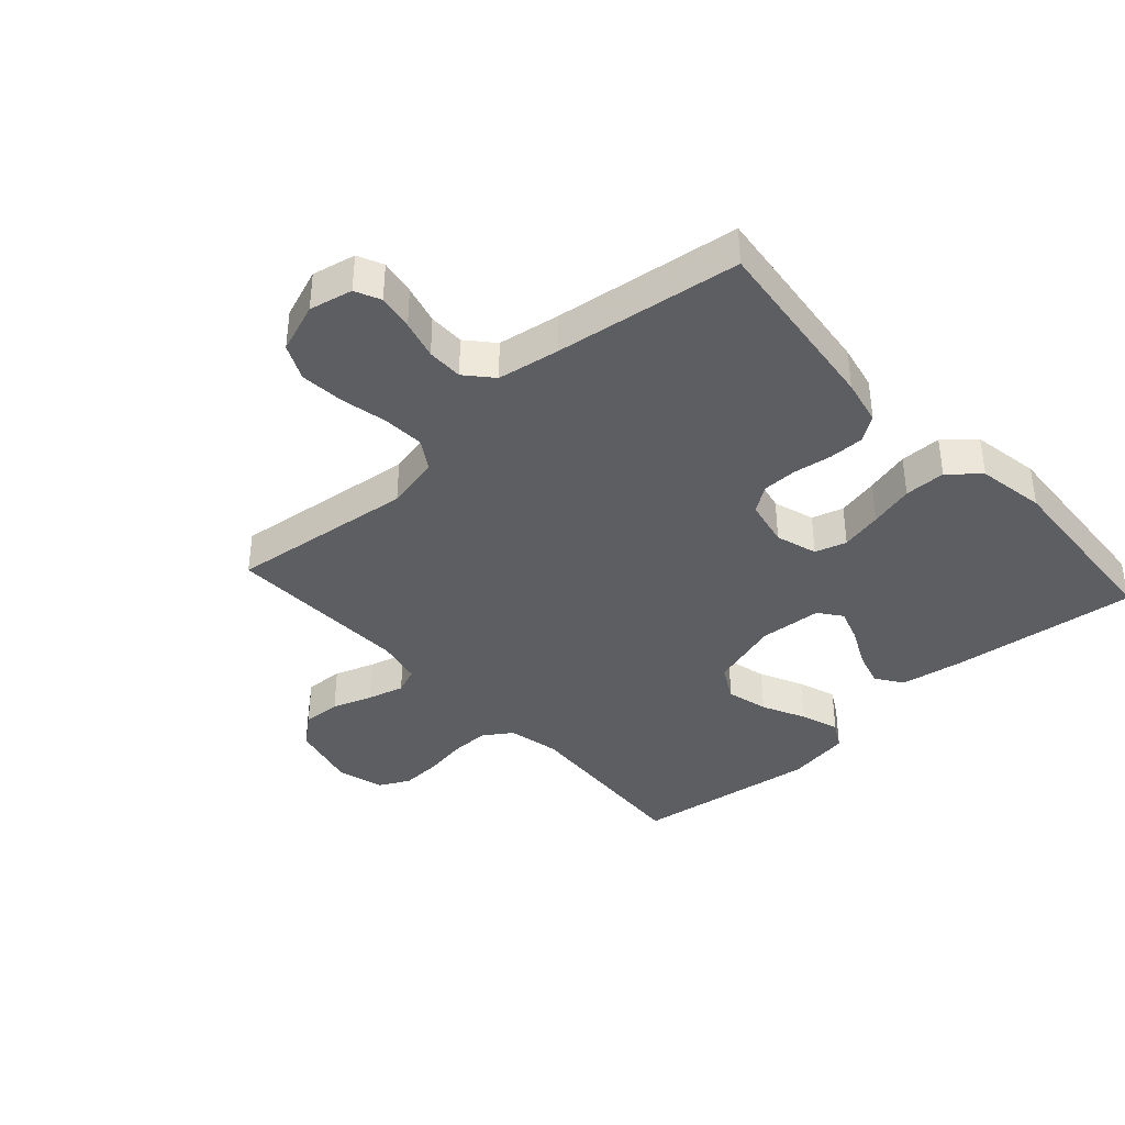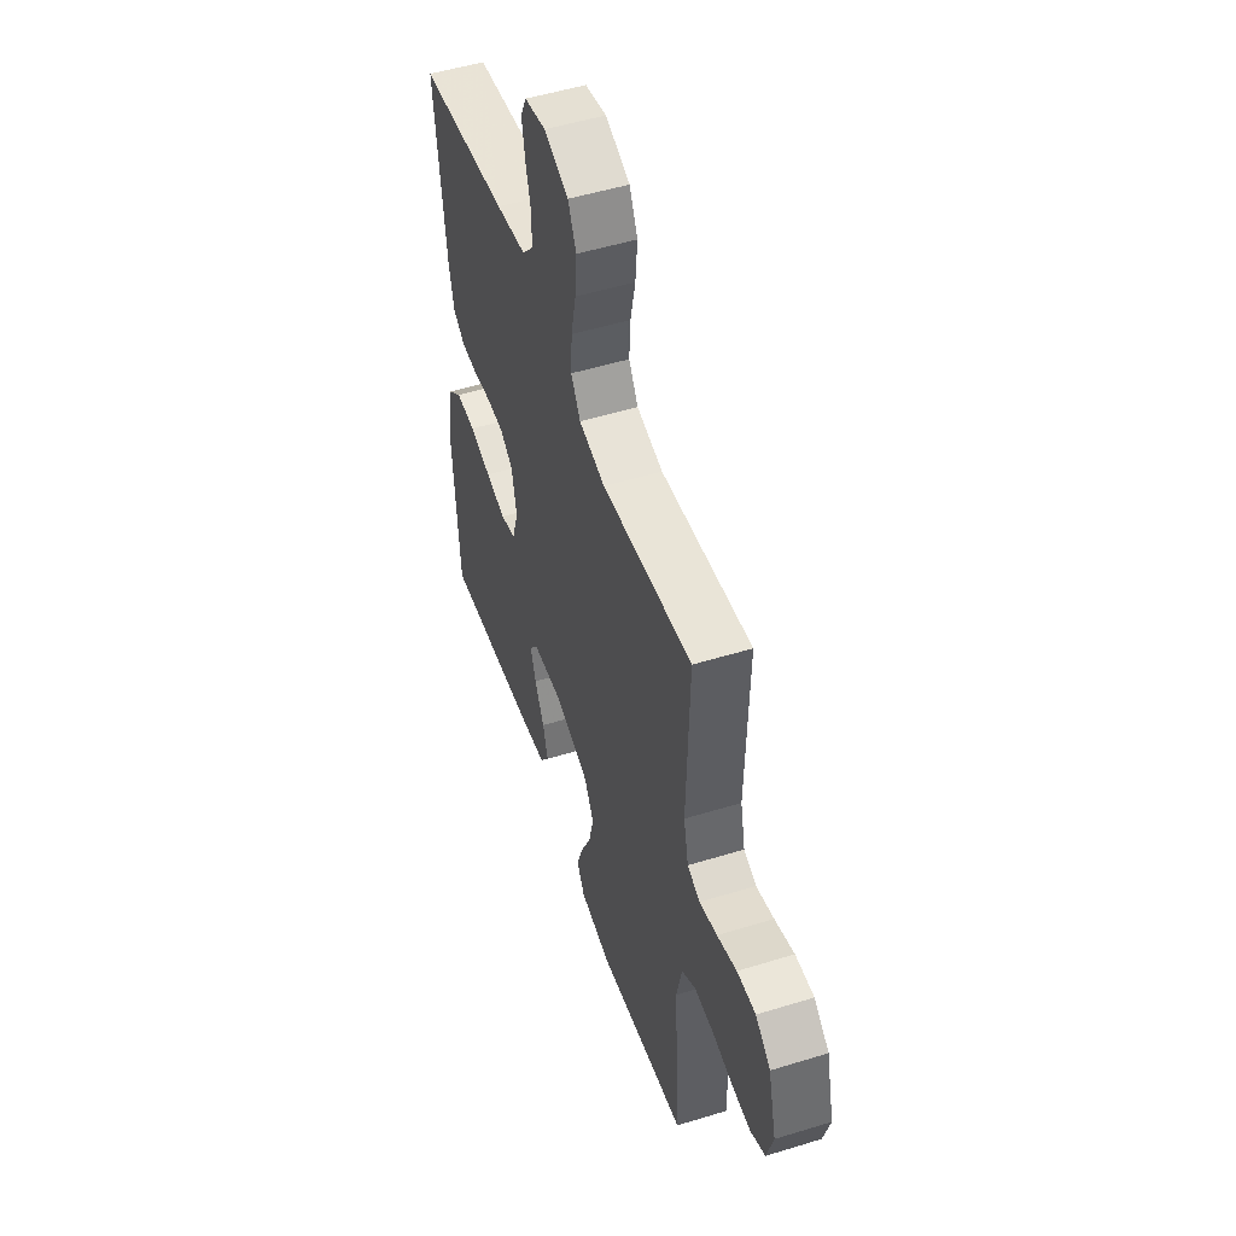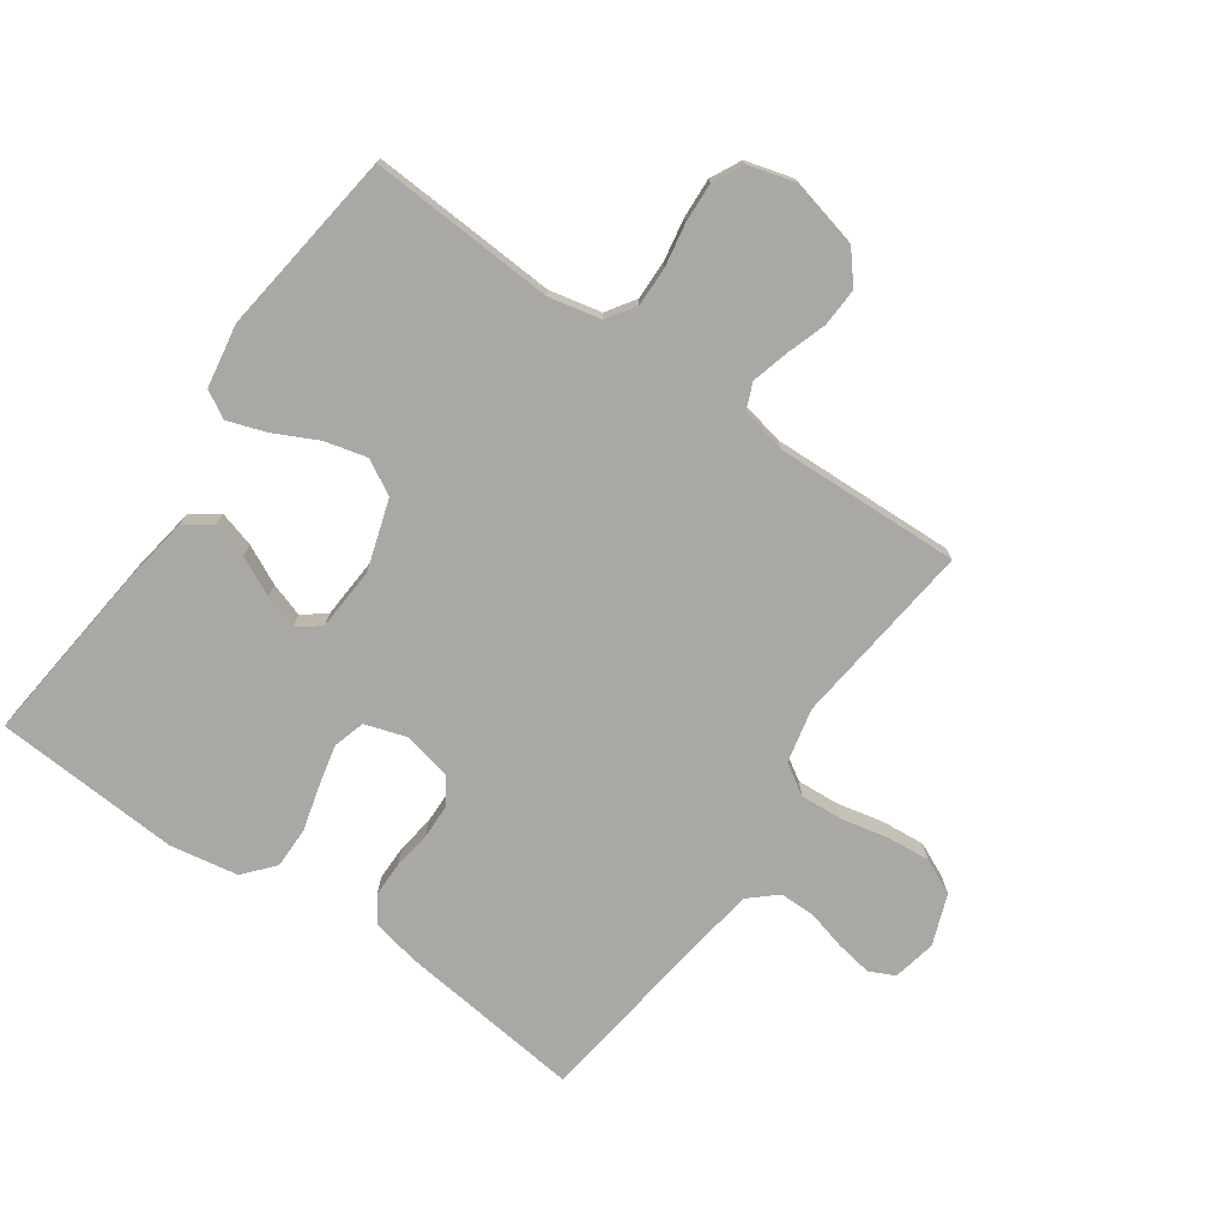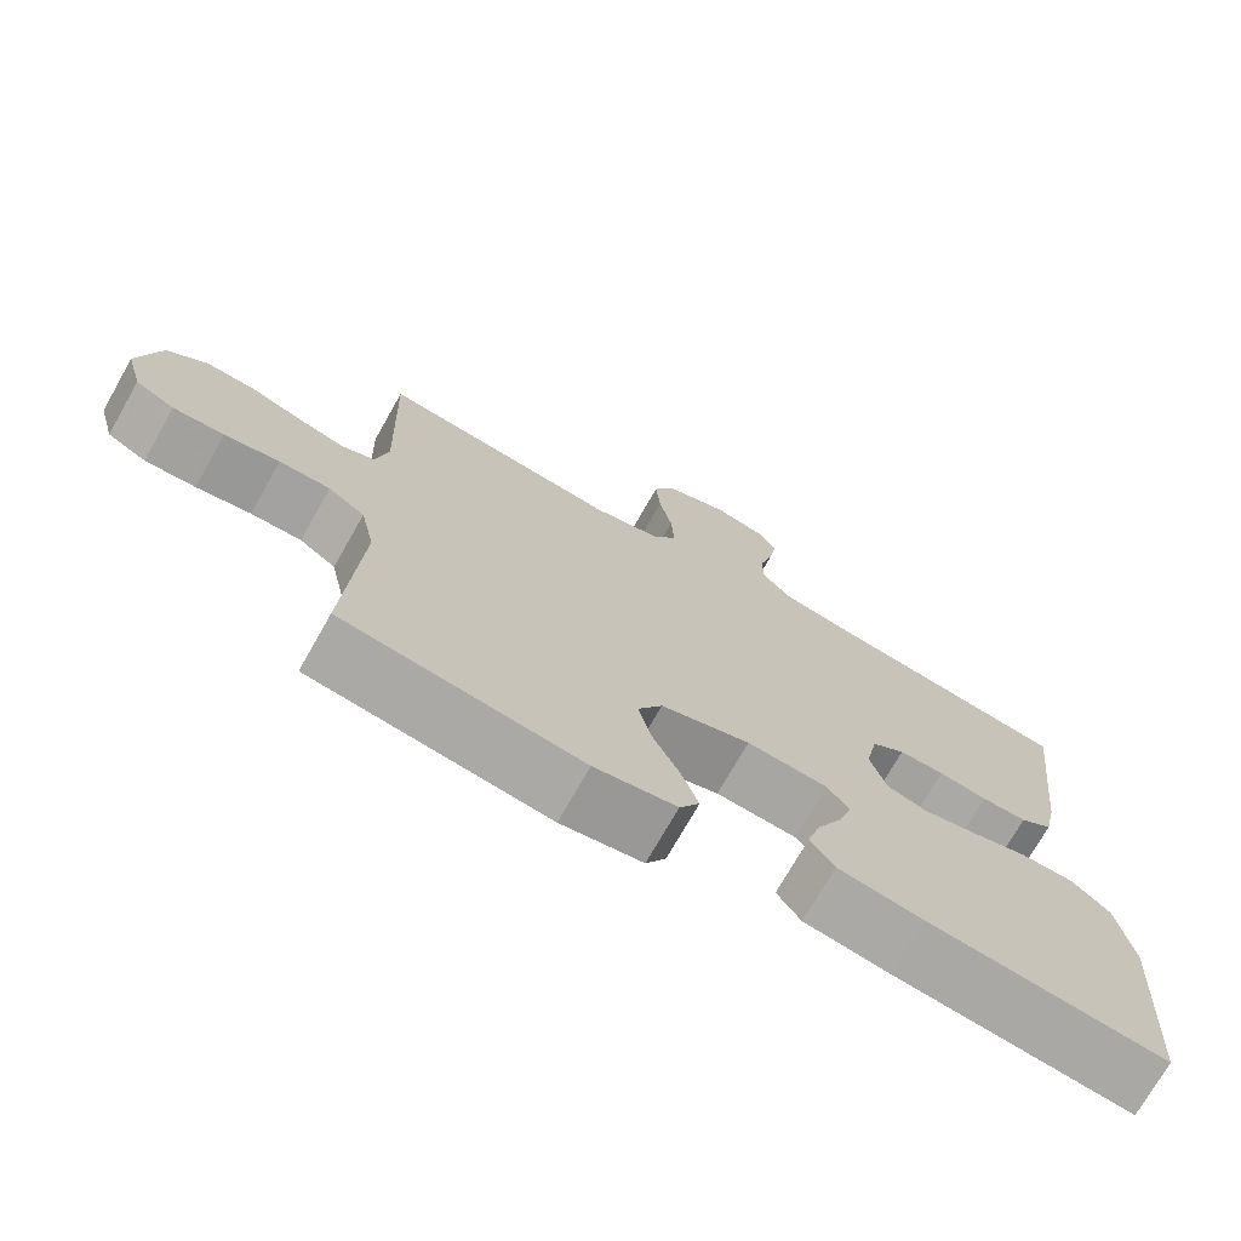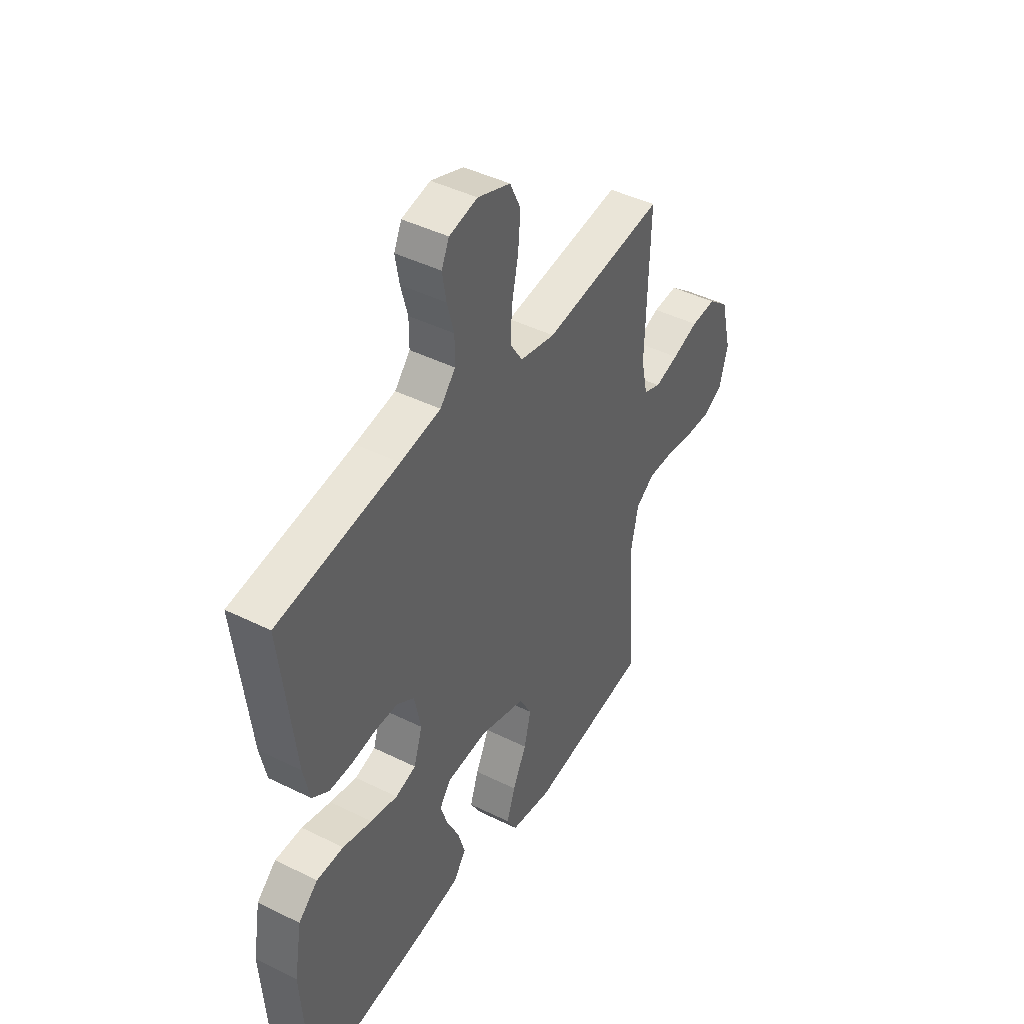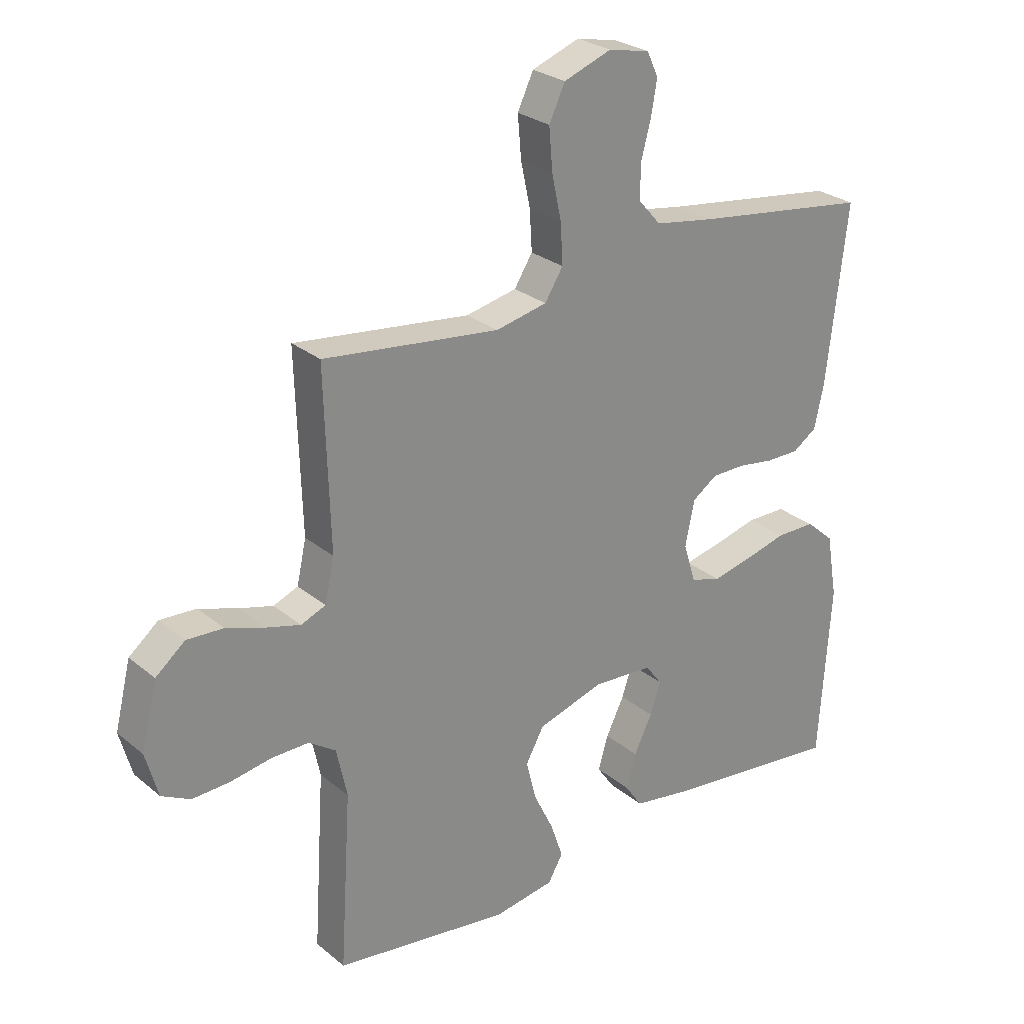
<metadata>
{"format":"obj","ext":"obj","renderer":"f3d","projection":"perspective","resolution":1024,"background":"white","views":[{"elev":-38.7,"azim":42.1,"up":"+Y"},{"elev":51.3,"azim":-108.5,"up":"+Z"},{"elev":-75.0,"azim":-124.7,"up":"+Y"},{"elev":-73.0,"azim":-29.6,"up":"+Z"},{"elev":43.9,"azim":120.2,"up":"+Z"},{"elev":26.7,"azim":-38.3,"up":"+Z"}]}
</metadata>
<code>
v 0.5 0.07 -0.5
v 0.2 0.07 -0.467
v 0.094 0.07 -0.45
v 0.064 0.07 -0.407
v 0.081 0.07 -0.349
v 0.112 0.07 -0.286
v 0.13 0.07 -0.232
v 0.102 0.07 -0.195
v 0 0.07 -0.188
v -0.113 0.07 -0.223
v -0.144 0.07 -0.279
v -0.127 0.07 -0.347
v -0.093 0.07 -0.417
v -0.072 0.07 -0.479
v -0.097 0.07 -0.523
v -0.2 0.07 -0.54
v -0.5 0.07 -0.5
v -0.481 0.07 -0.2
v -0.499 0.07 -0.116
v -0.545 0.07 -0.085
v -0.609 0.07 -0.086
v -0.678 0.07 -0.098
v -0.742 0.07 -0.101
v -0.791 0.07 -0.076
v -0.812 0.07 0
v -0.785 0.07 0.11
v -0.735 0.07 0.151
v -0.673 0.07 0.148
v -0.608 0.07 0.126
v -0.549 0.07 0.11
v -0.507 0.07 0.127
v -0.491 0.07 0.2
v -0.5 0.07 0.5
v -0.2 0.07 0.465
v -0.113 0.07 0.484
v -0.082 0.07 0.533
v -0.086 0.07 0.601
v -0.102 0.07 0.676
v -0.108 0.07 0.747
v -0.081 0.07 0.804
v 0 0.07 0.834
v 0.07 0.07 0.819
v 0.089 0.07 0.778
v 0.079 0.07 0.72
v 0.062 0.07 0.657
v 0.062 0.07 0.599
v 0.1 0.07 0.556
v 0.2 0.07 0.54
v 0.5 0.07 0.5
v 0.465 0.07 0.2
v 0.449 0.07 0.126
v 0.408 0.07 0.098
v 0.351 0.07 0.098
v 0.29 0.07 0.107
v 0.233 0.07 0.106
v 0.191 0.07 0.077
v 0.175 0.07 0
v 0.196 0.07 -0.067
v 0.247 0.07 -0.082
v 0.314 0.07 -0.067
v 0.386 0.07 -0.048
v 0.453 0.07 -0.048
v 0.501 0.07 -0.09
v 0.52 0.07 -0.2
v 0.5 0 -0.5
v 0.2 0 -0.467
v 0.094 0 -0.45
v 0.064 0 -0.407
v 0.081 0 -0.349
v 0.112 0 -0.286
v 0.13 0 -0.232
v 0.102 0 -0.195
v 0 0 -0.188
v -0.113 0 -0.223
v -0.144 0 -0.279
v -0.127 0 -0.347
v -0.093 0 -0.417
v -0.072 0 -0.479
v -0.097 0 -0.523
v -0.2 0 -0.54
v -0.5 0 -0.5
v -0.481 0 -0.2
v -0.499 0 -0.116
v -0.545 0 -0.085
v -0.609 0 -0.086
v -0.678 0 -0.098
v -0.742 0 -0.101
v -0.791 0 -0.076
v -0.812 0 0
v -0.785 0 0.11
v -0.735 0 0.151
v -0.673 0 0.148
v -0.608 0 0.126
v -0.549 0 0.11
v -0.507 0 0.127
v -0.491 0 0.2
v -0.5 0 0.5
v -0.2 0 0.465
v -0.113 0 0.484
v -0.082 0 0.533
v -0.086 0 0.601
v -0.102 0 0.676
v -0.108 0 0.747
v -0.081 0 0.804
v 0 0 0.834
v 0.07 0 0.819
v 0.089 0 0.778
v 0.079 0 0.72
v 0.062 0 0.657
v 0.062 0 0.599
v 0.1 0 0.556
v 0.2 0 0.54
v 0.5 0 0.5
v 0.465 0 0.2
v 0.449 0 0.126
v 0.408 0 0.098
v 0.351 0 0.098
v 0.29 0 0.107
v 0.233 0 0.106
v 0.191 0 0.077
v 0.175 0 0
v 0.196 0 -0.067
v 0.247 0 -0.082
v 0.314 0 -0.067
v 0.386 0 -0.048
v 0.453 0 -0.048
v 0.501 0 -0.09
v 0.52 0 -0.2
f 4 5 6
f 3 4 6
f 2 3 6
f 1 2 6
f 64 1 6
f 63 64 6
f 62 63 6
f 61 62 6
f 60 61 6
f 59 60 6 7
f 58 59 7 8
f 57 58 8 9
f 56 57 9 10
f 52 53 54
f 51 52 54
f 50 51 54
f 49 50 54
f 48 49 54
f 47 48 54 55
f 46 47 55 56
f 43 44 45
f 42 43 45
f 41 42 45
f 40 41 45
f 39 40 45
f 38 39 45
f 37 38 45
f 36 37 45 46
f 46 56 10
f 36 46 10
f 35 36 10
f 32 33 34
f 35 10 11
f 34 35 11
f 32 34 11
f 31 32 11
f 27 28 29
f 26 27 29
f 25 26 29
f 24 25 29
f 23 24 29
f 22 23 29
f 21 22 29
f 20 21 29 30
f 31 11 12
f 30 31 12
f 20 30 12
f 19 20 12
f 16 17 18
f 16 18 19
f 15 16 19
f 14 15 19
f 13 14 19
f 12 13 19
f 70 69 68
f 70 68 67
f 70 67 66
f 70 66 65
f 70 65 128
f 70 128 127
f 70 127 126
f 70 126 125
f 70 125 124
f 71 70 124 123
f 72 71 123 122
f 73 72 122 121
f 74 73 121 120
f 118 117 116
f 118 116 115
f 118 115 114
f 118 114 113
f 118 113 112
f 119 118 112 111
f 120 119 111 110
f 109 108 107
f 109 107 106
f 109 106 105
f 109 105 104
f 109 104 103
f 109 103 102
f 109 102 101
f 110 109 101 100
f 74 120 110
f 74 110 100
f 74 100 99
f 98 97 96
f 75 74 99
f 75 99 98
f 75 98 96
f 75 96 95
f 93 92 91
f 93 91 90
f 93 90 89
f 93 89 88
f 93 88 87
f 93 87 86
f 93 86 85
f 94 93 85 84
f 76 75 95
f 76 95 94
f 76 94 84
f 76 84 83
f 82 81 80
f 83 82 80
f 83 80 79
f 83 79 78
f 83 78 77
f 83 77 76
f 1 65 66 2
f 2 66 67 3
f 3 67 68 4
f 4 68 69 5
f 5 69 70 6
f 6 70 71 7
f 7 71 72 8
f 8 72 73 9
f 9 73 74 10
f 10 74 75 11
f 11 75 76 12
f 12 76 77 13
f 13 77 78 14
f 14 78 79 15
f 15 79 80 16
f 16 80 81 17
f 17 81 82 18
f 18 82 83 19
f 19 83 84 20
f 20 84 85 21
f 21 85 86 22
f 22 86 87 23
f 23 87 88 24
f 24 88 89 25
f 25 89 90 26
f 26 90 91 27
f 27 91 92 28
f 28 92 93 29
f 29 93 94 30
f 30 94 95 31
f 31 95 96 32
f 32 96 97 33
f 33 97 98 34
f 34 98 99 35
f 35 99 100 36
f 36 100 101 37
f 37 101 102 38
f 38 102 103 39
f 39 103 104 40
f 40 104 105 41
f 41 105 106 42
f 42 106 107 43
f 43 107 108 44
f 44 108 109 45
f 45 109 110 46
f 46 110 111 47
f 47 111 112 48
f 48 112 113 49
f 49 113 114 50
f 50 114 115 51
f 51 115 116 52
f 52 116 117 53
f 53 117 118 54
f 54 118 119 55
f 55 119 120 56
f 56 120 121 57
f 57 121 122 58
f 58 122 123 59
f 59 123 124 60
f 60 124 125 61
f 61 125 126 62
f 62 126 127 63
f 63 127 128 64
f 64 128 65 1

</code>
